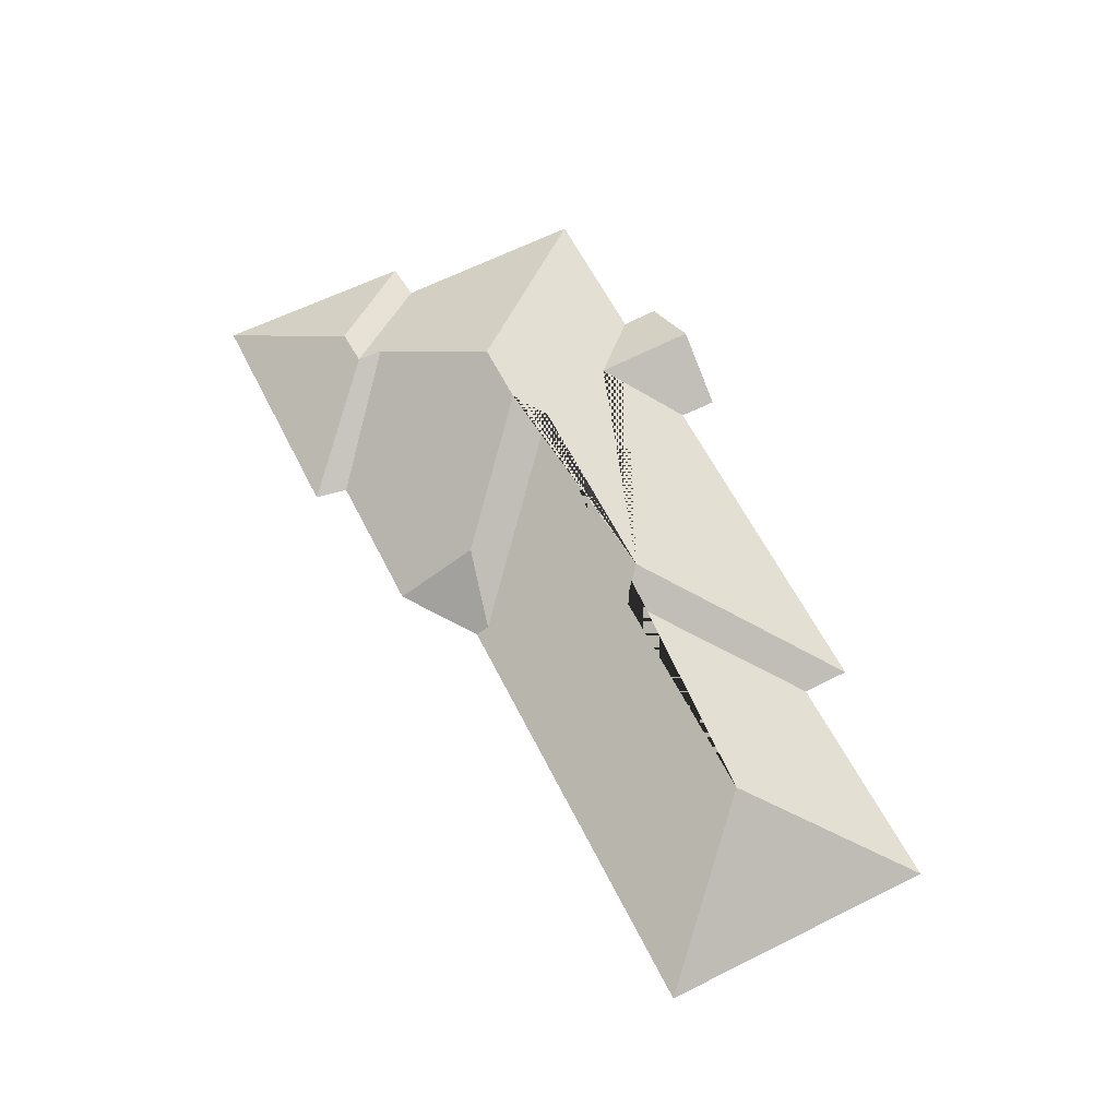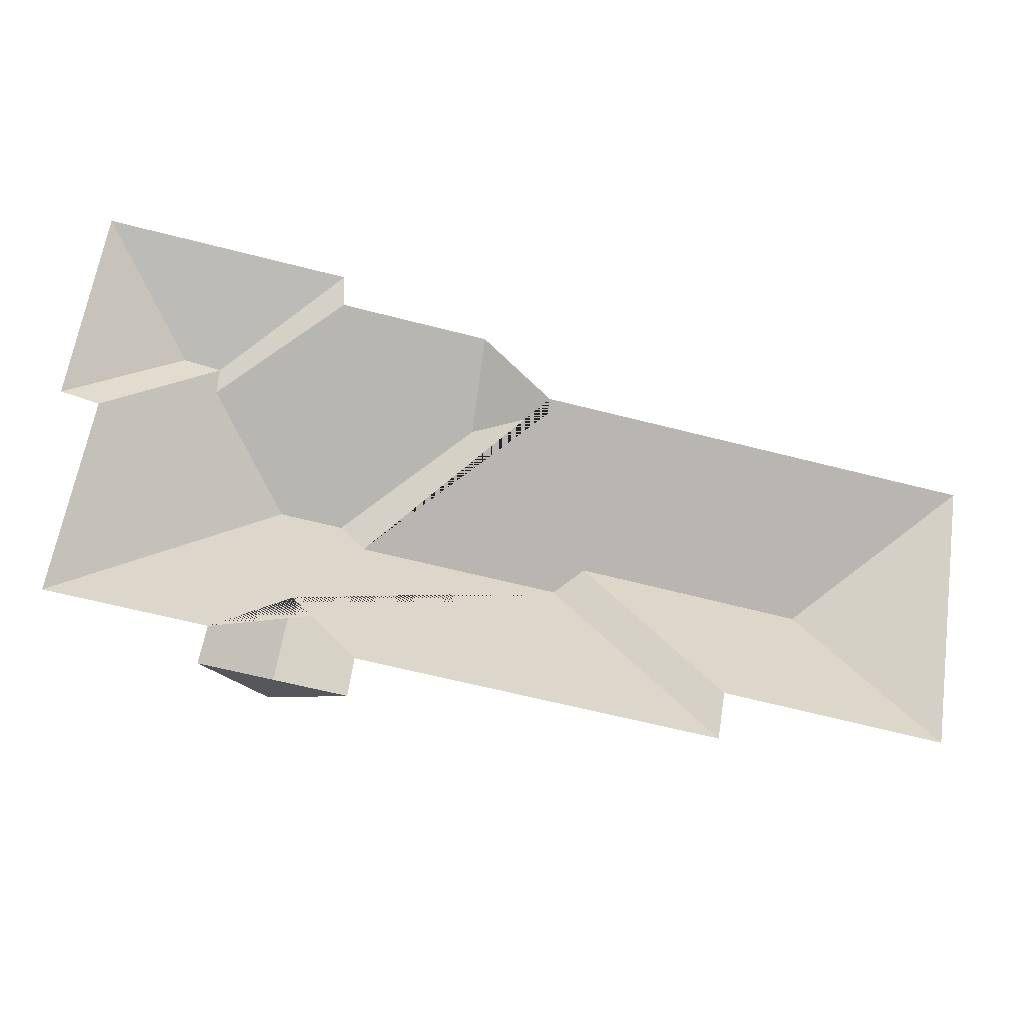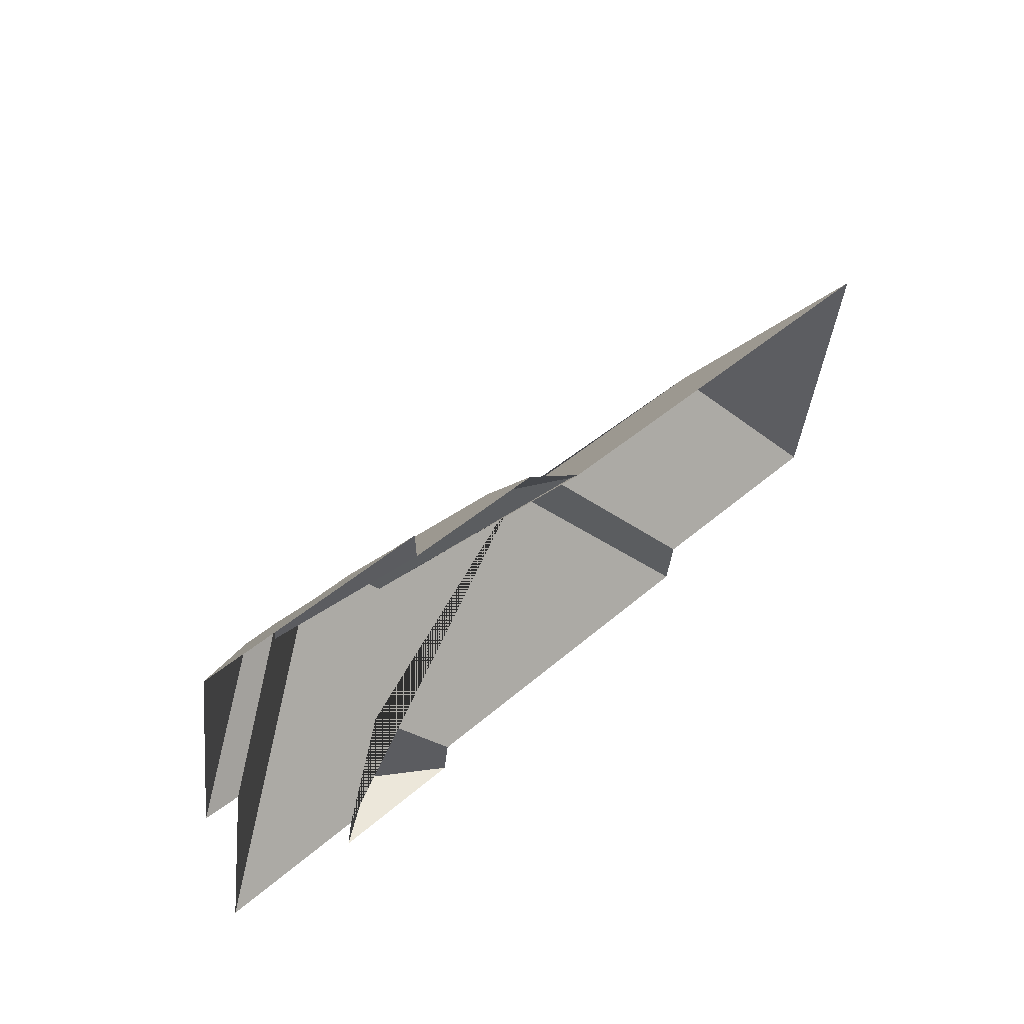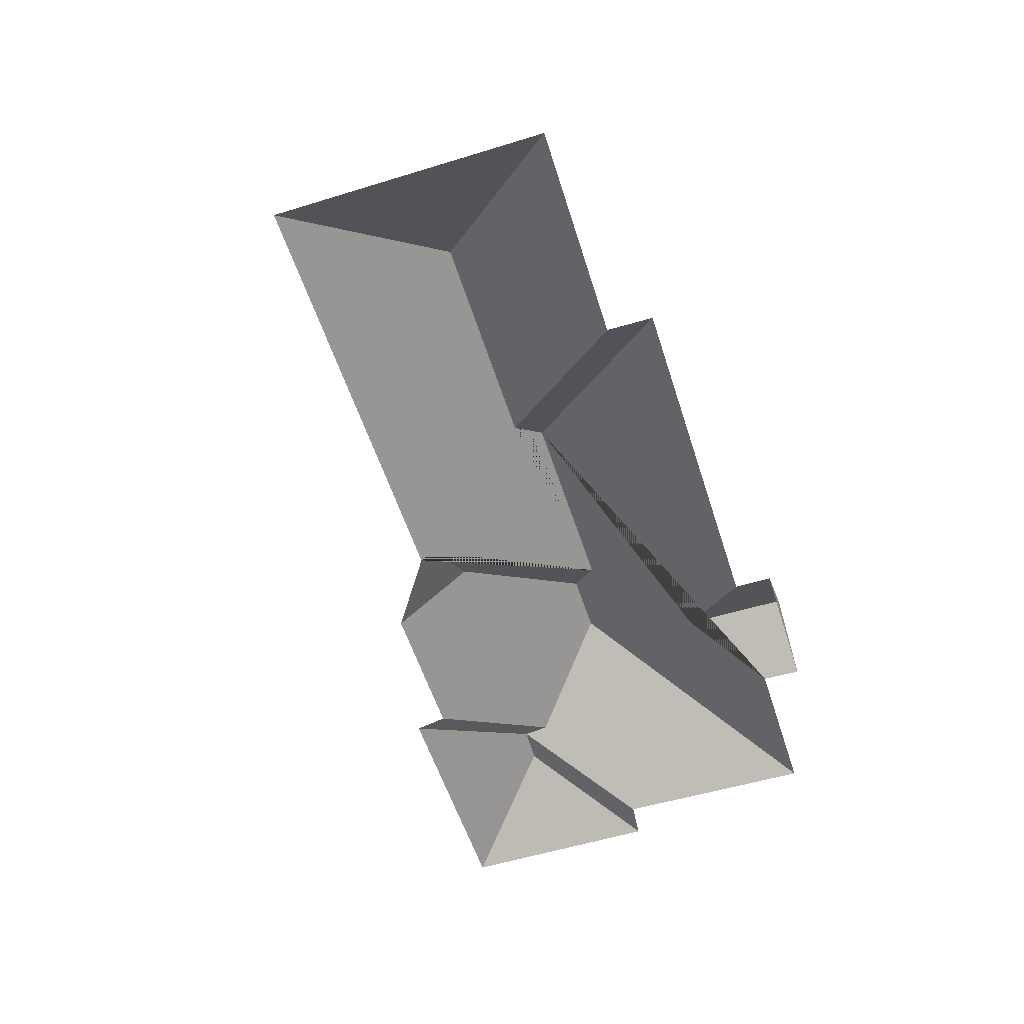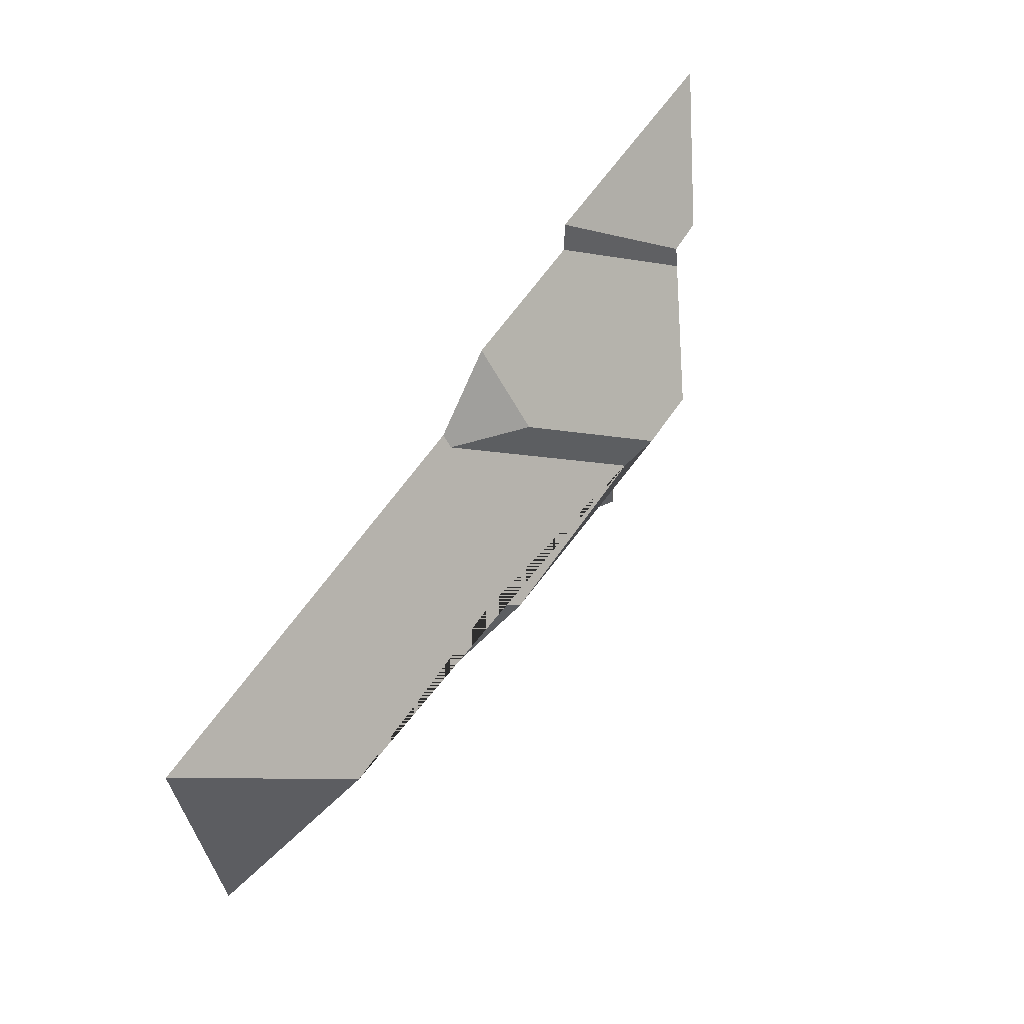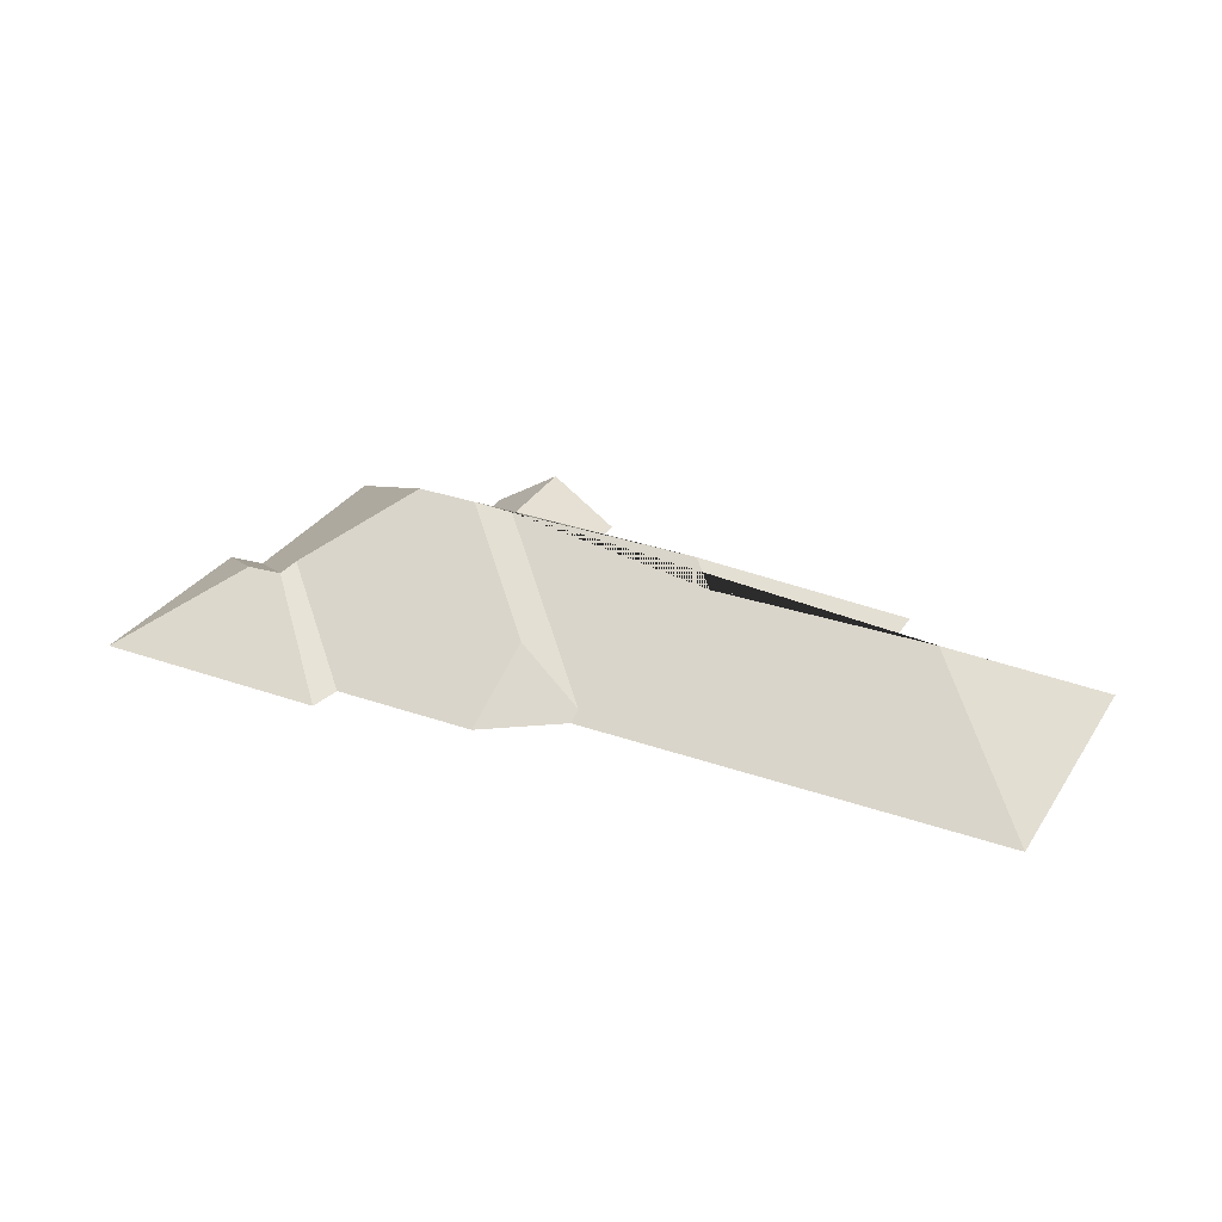
<metadata>
{"format":"obj","ext":"obj","renderer":"f3d","projection":"perspective","resolution":1024,"background":"white","views":[{"elev":61.7,"azim":71.8,"up":"+Y"},{"elev":-26.2,"azim":-11.9,"up":"+Z"},{"elev":54.5,"azim":-45.7,"up":"+Z"},{"elev":-56.3,"azim":116.4,"up":"+Y"},{"elev":50.0,"azim":124.3,"up":"+Z"},{"elev":30.2,"azim":35.7,"up":"+Y"}]}
</metadata>
<code>
o CG10_500_036064_0025_roof
v 520.7 75 -132.8
v 498.3 75 -281.5
v 439 126.4 -194.2
v 379.5 75 -262.7
v 375.3 75 -288.2
v 318.2 126.1 -175.5
v 302.8 135.2 -186.4
v 287.6 75 -97.62
v 287.5 79.76 -104.4
v 250 105 -106.6
v 251.1 75 -63.93
v 185.3 75 -259.5
v 182.2 75 -280
v 195.4 135.2 -170.2
v 183.7 145 -153.7
v 154.7 99.14 -218.5
v 145.3 99.8 -274.5
v 172.1 75 -51.85
v 171.7 75 -34
v 150.1 145 -148.6
v 107.2 75 -268.7
v 111 75 -248.3
v 108 111.5 -94.21
v 109 110.7 -80.56
v 89.75 110.1 -76.76
v 46.53 75 -128.5
v 28.68 75 -235.9
v 43.23 75 -14.68
v 26.83 75 -123.5
v 520.7 0 -132.8
v 498.3 0 -281.5
v 379.5 0 -262.7
v 375.3 0 -288.2
v 185.3 0 -259.5
v 182.2 0 -280
v 107.2 0 -268.7
v 111 0 -248.3
v 28.68 0 -235.9
v 46.53 0 -128.5
v 26.83 0 -123.5
v 43.23 0 -14.68
v 171.7 0 -34
v 172.1 0 -51.85
v 251.1 0 -63.93
v 287.6 0 -97.62
f 28 19 24 25
f 24 23 18 19
f 20 23 18 11 10 15
f 10 9 8 11
f 15 10 9 14
f 14 9 8 1 3 6 7
f 3 1 2
f 12 13 17 16
f 17 16 22 21
f 25 29 26 24
f 7 5 12 16 22 27 20 15 14
f 2 3 6 4
f 4 6 7 5
f 27 20 23 24 26
f 28 25 29
f 13 17 21

</code>
